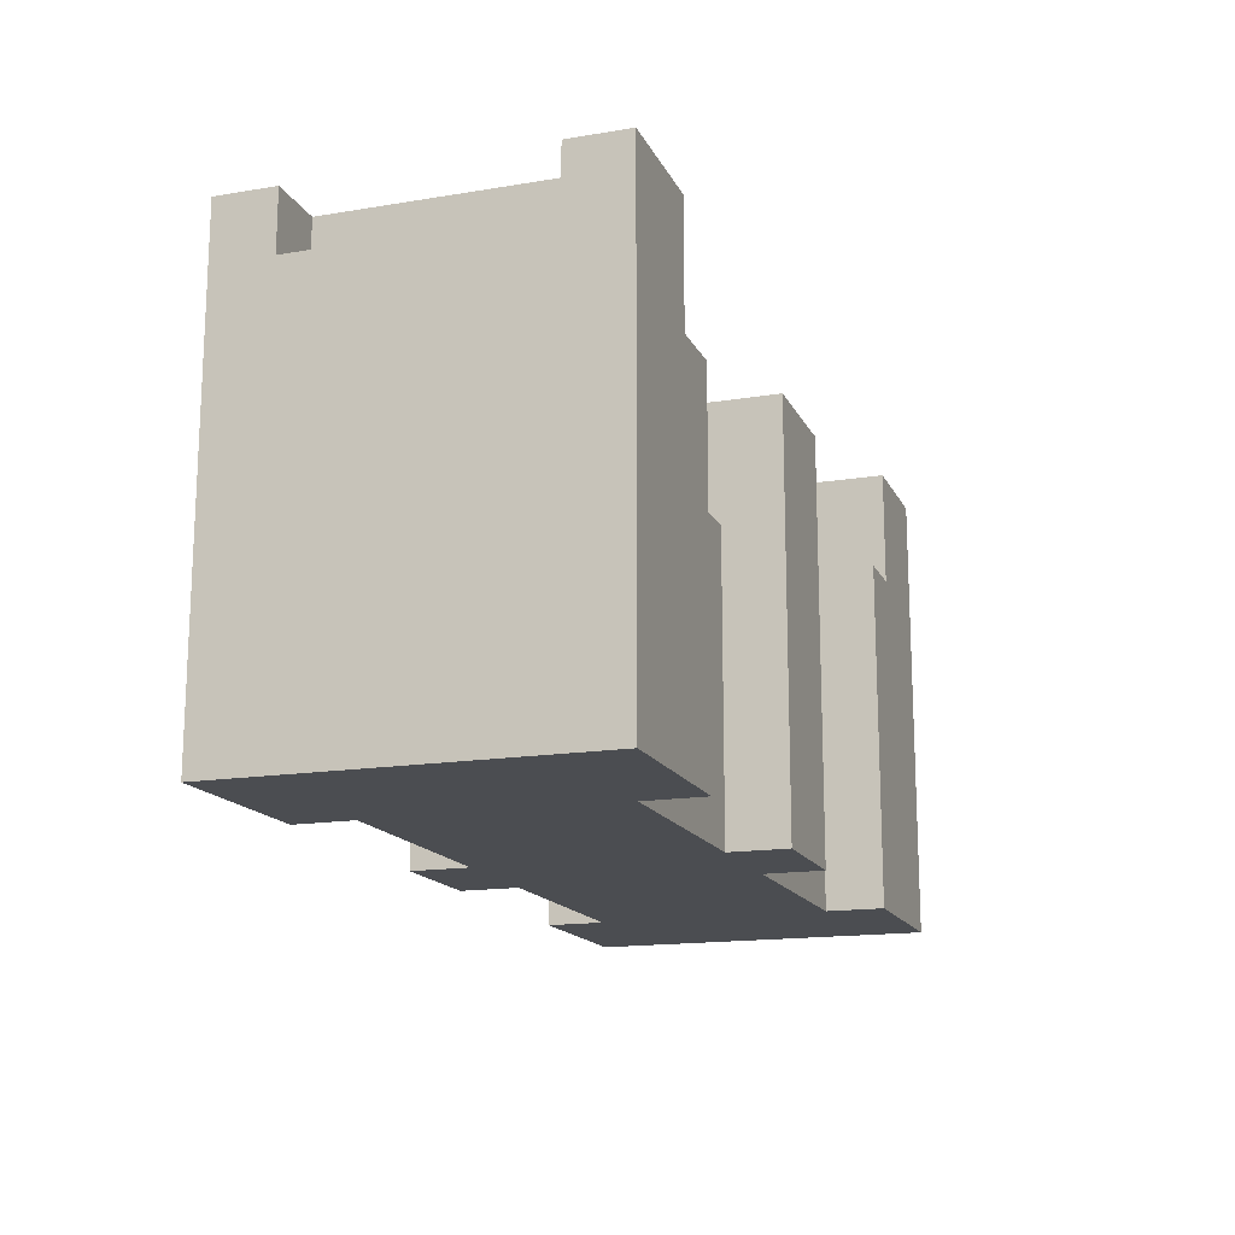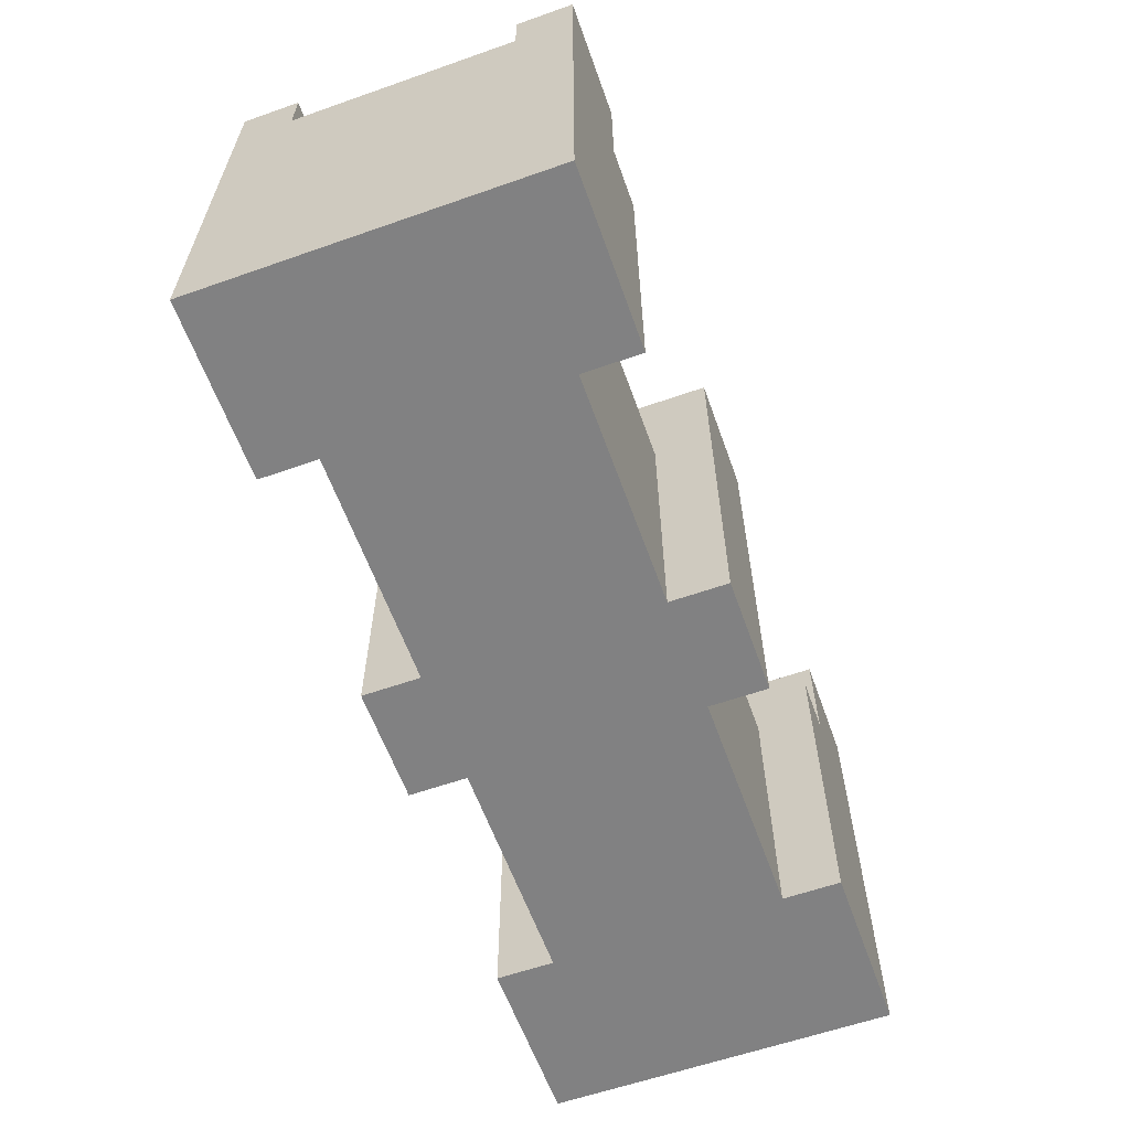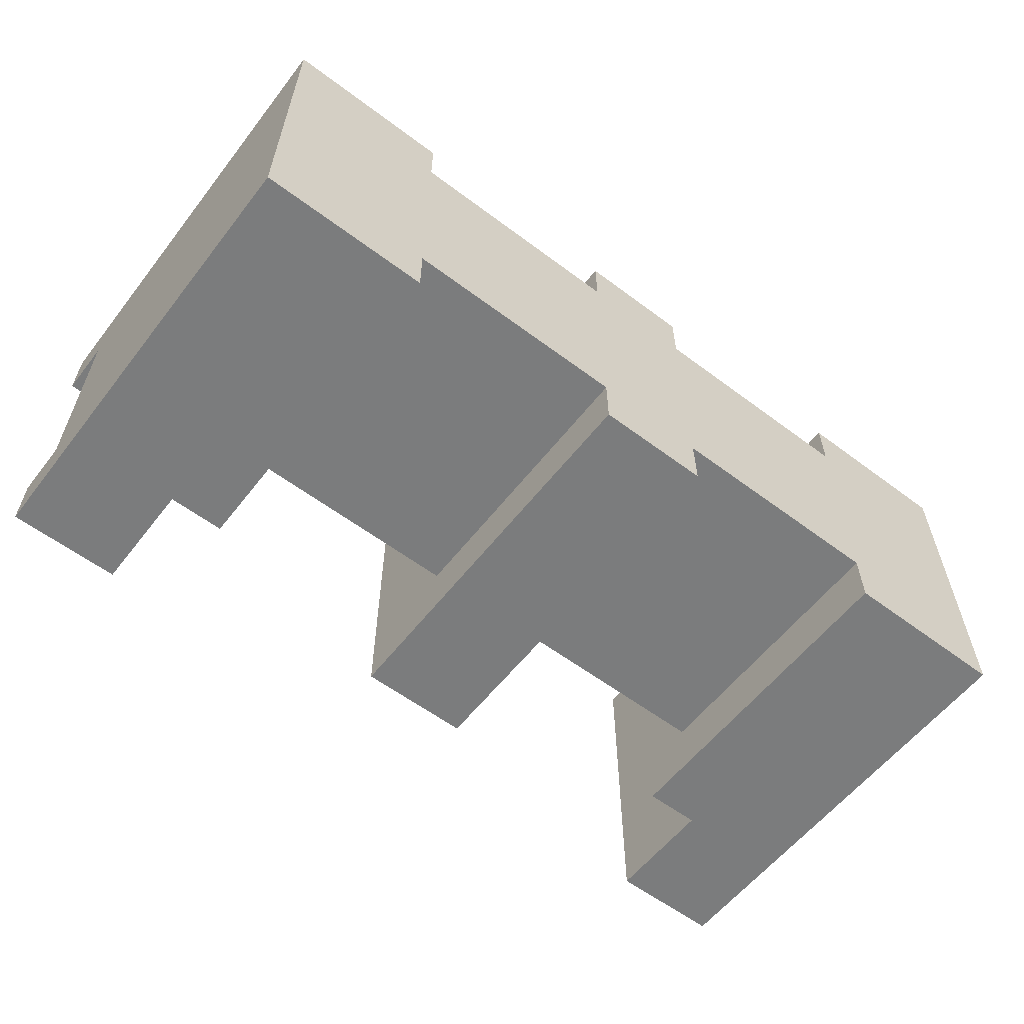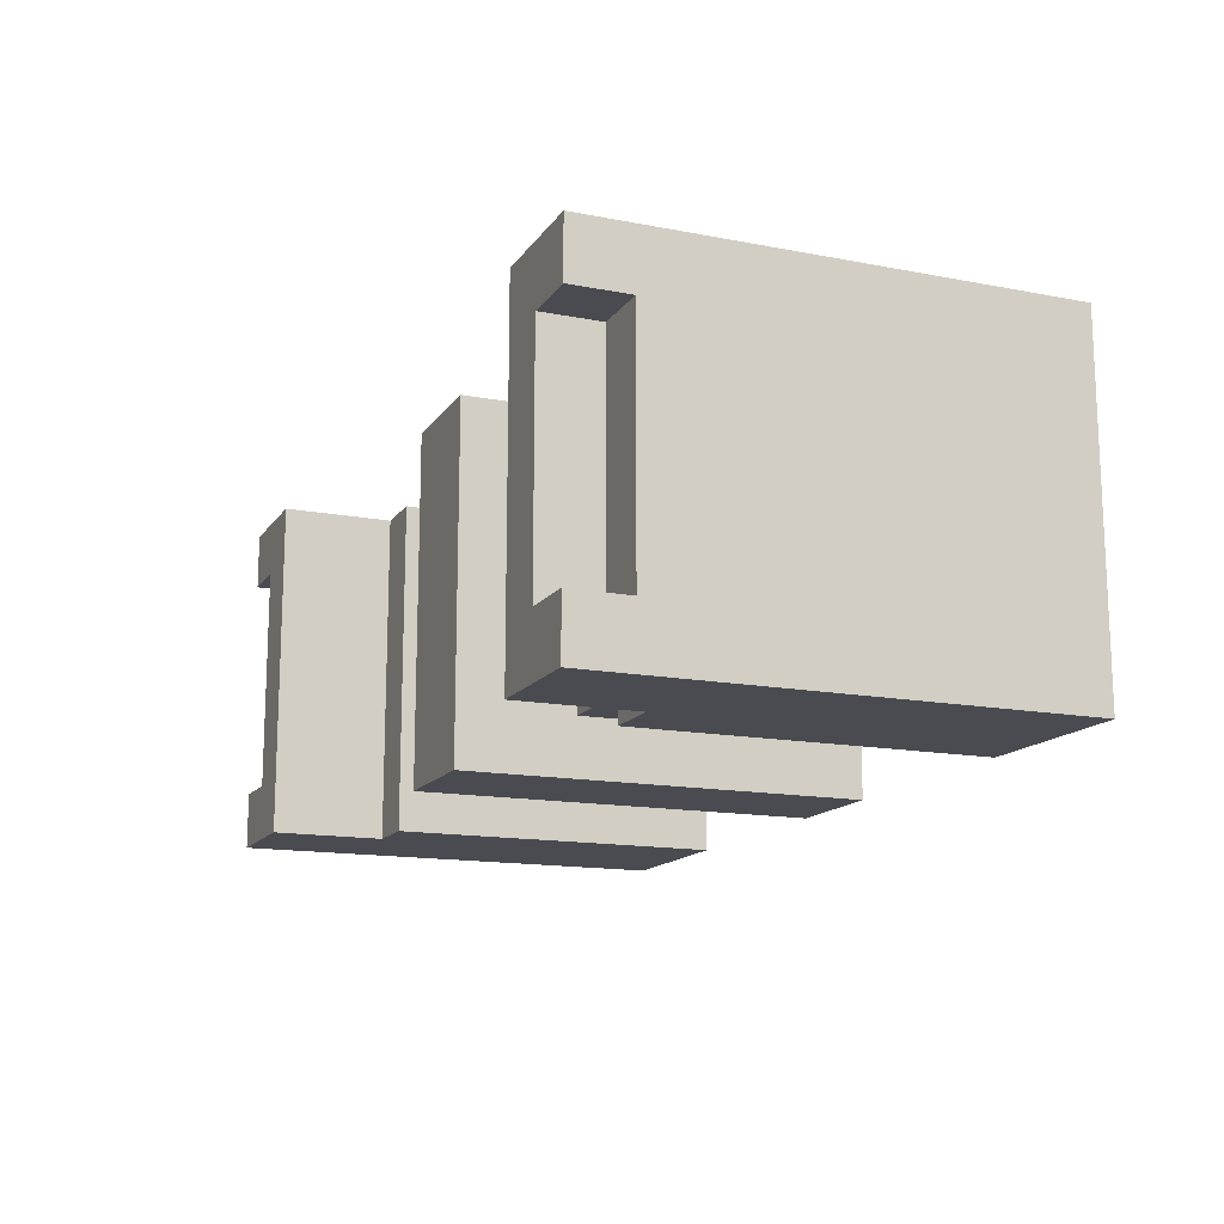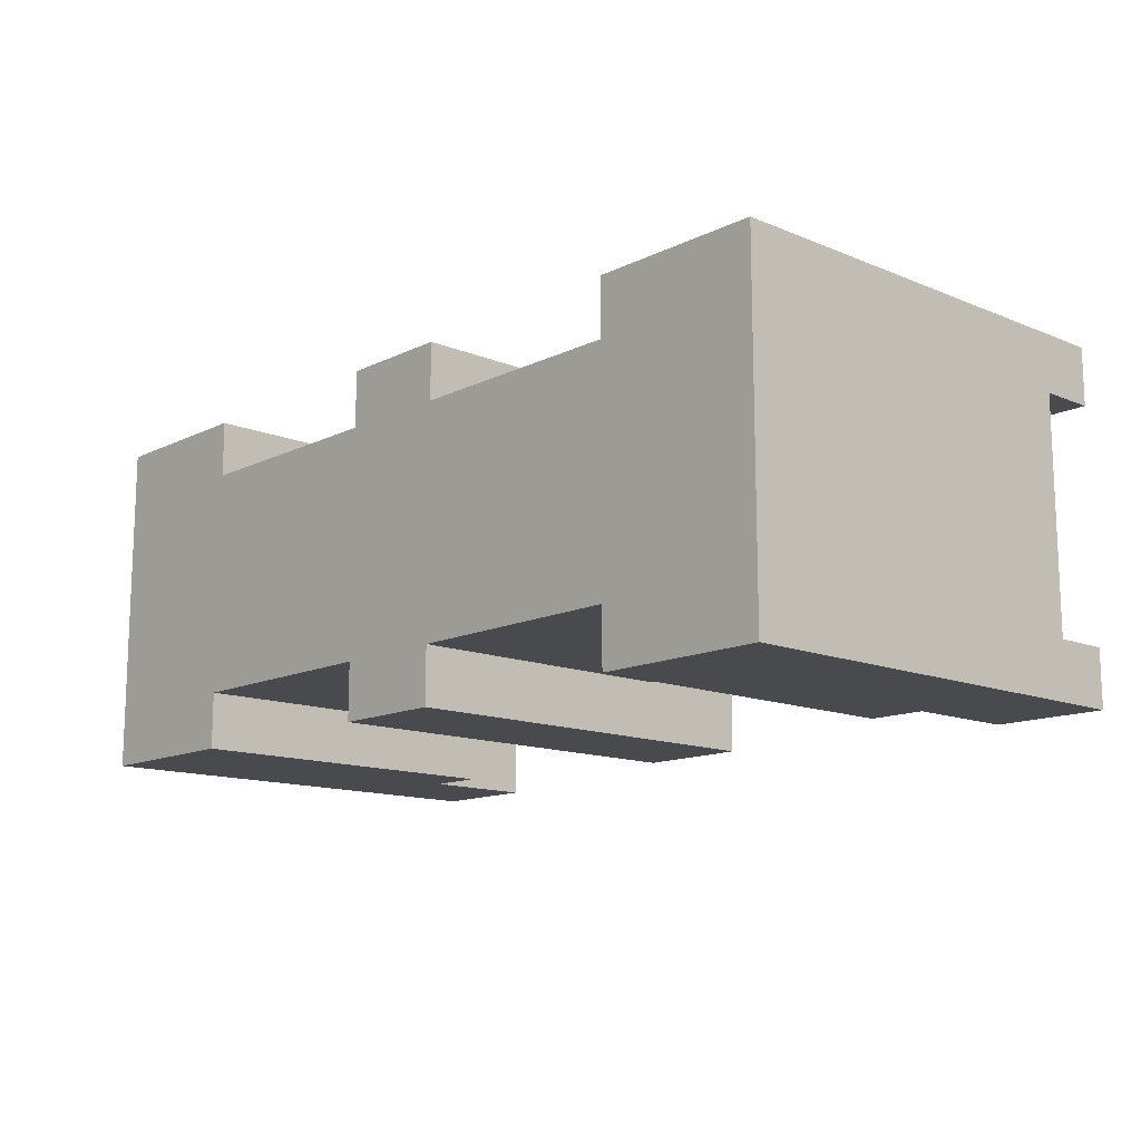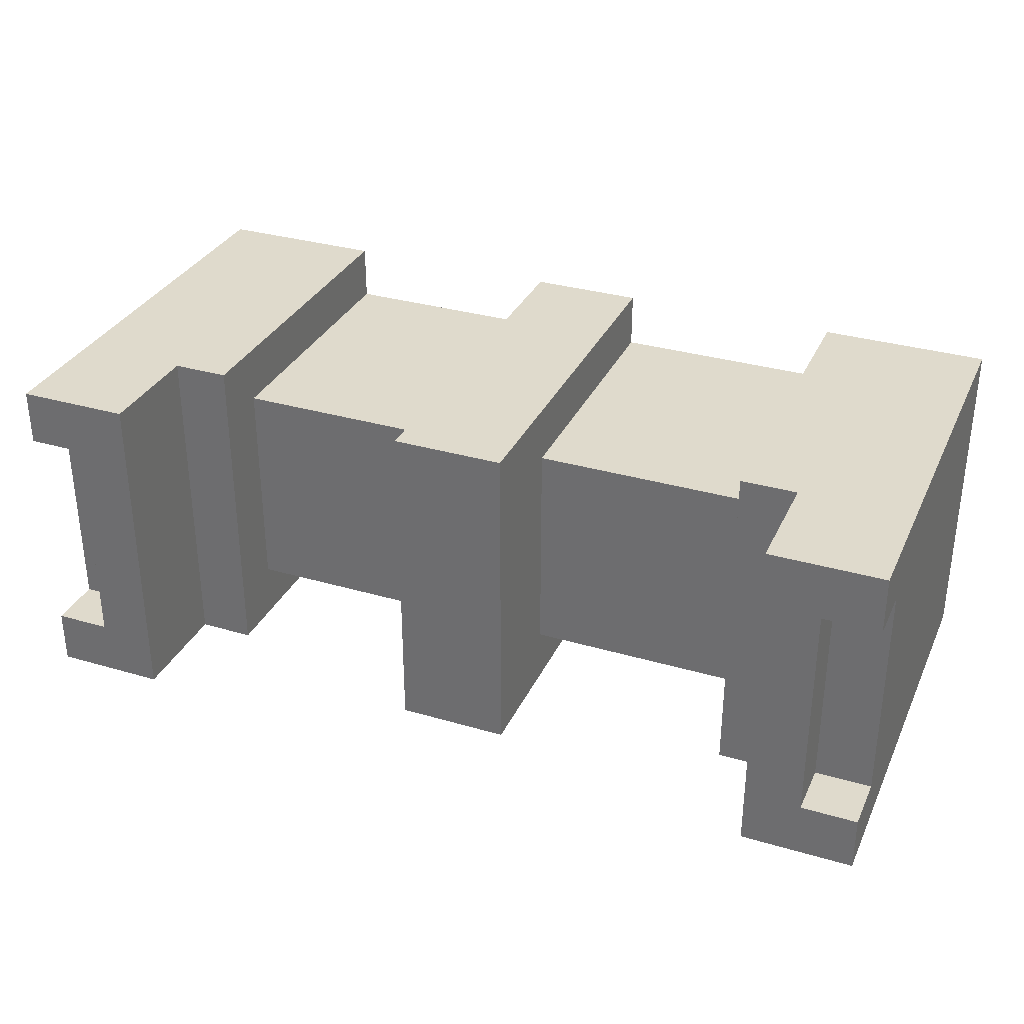
<metadata>
{"format":"obj","ext":"obj","renderer":"f3d","projection":"perspective","resolution":1024,"background":"white","views":[{"elev":-15.8,"azim":109.0,"up":"+Y"},{"elev":-60.5,"azim":109.7,"up":"+Y"},{"elev":-58.7,"azim":-37.7,"up":"+Z"},{"elev":-14.5,"azim":-112.6,"up":"+Z"},{"elev":-13.3,"azim":47.3,"up":"+Z"},{"elev":32.4,"azim":-157.8,"up":"+Z"}]}
</metadata>
<code>
v -8 0 3
v -8 0 -3
v -8 1 3
v -8 1 -3
v -8 4 3
v -8 4 2
v -8 5 2
v -8 5 -3
v -8 6 3
v -8 6 -3
v -8 7 2
v -8 7 -2
v -8 8 3
v -8 8 2
v -8 8 -2
v -8 8 -3
v -7 7 2
v -7 7 -2
v -7 8 2
v -7 8 -2
v -1 0 3
v -1 0 2
v -1 0 -2
v -1 0 -3
v -1 1 3
v -1 1 2
v -1 1 -2
v -1 1 -3
v -1 3 3
v -1 3 2
v -1 3 -2
v -1 3 -3
v -1 4 3
v -1 4 2
v -1 4 -2
v -1 4 -3
v -1 5 2
v -1 5 -2
v -1 7 3
v -1 7 -3
v 5 0 3
v 5 0 2
v 5 0 -2
v 5 0 -3
v 5 1 3
v 5 1 2
v 5 1 -2
v 5 1 -3
v 5 3 3
v 5 3 2
v 5 3 -2
v 5 3 -3
v 5 4 3
v 5 4 2
v 5 4 -2
v 5 4 -3
v 5 5 2
v 5 5 -2
v 5 6 3
v 5 6 -3
v 6 6 3
v 6 6 -3
v 6 8 3
v 6 8 -3
v -6 6 3
v -6 6 -3
v -6 8 3
v -6 8 -3
v -5 0 3
v -5 0 2
v -5 0 -2
v -5 0 -3
v -5 1 3
v -5 1 2
v -5 1 -2
v -5 1 -3
v -5 3 3
v -5 3 2
v -5 3 -2
v -5 3 -3
v -5 4 3
v -5 4 2
v -5 4 -2
v -5 4 -3
v -5 5 2
v -5 5 -2
v -5 6 3
v -5 6 -3
v 1 0 3
v 1 0 2
v 1 0 -2
v 1 0 -3
v 1 1 3
v 1 1 2
v 1 1 -2
v 1 1 -3
v 1 3 3
v 1 3 2
v 1 3 -2
v 1 3 -3
v 1 4 3
v 1 4 2
v 1 4 -2
v 1 4 -3
v 1 5 2
v 1 5 -2
v 1 7 3
v 1 7 -3
v 7 7 2
v 7 7 -2
v 7 8 2
v 7 8 -2
v 8 0 3
v 8 0 -3
v 8 1 3
v 8 1 -3
v 8 4 3
v 8 4 2
v 8 4 -2
v 8 4 -3
v 8 5 2
v 8 5 -2
v 8 6 3
v 8 6 -3
v 8 7 2
v 8 7 -2
v 8 8 3
v 8 8 2
v 8 8 -2
v 8 8 -3
v -8 0 3
v -8 1 3
v -8 4 3
v -8 6 3
v -8 8 3
v -7 3 3
v -7 4 3
v -7 5 3
v -7 6 3
v -6 4 3
v -6 5 3
v -6 6 3
v -6 8 3
v -5 0 3
v -5 1 3
v -5 3 3
v -5 4 3
v -5 6 3
v -1 0 3
v -1 1 3
v -1 3 3
v -1 4 3
v -1 7 3
v 1 0 3
v 1 1 3
v 1 3 3
v 1 4 3
v 1 7 3
v 5 0 3
v 5 1 3
v 5 3 3
v 5 4 3
v 5 6 3
v 6 4 3
v 6 5 3
v 6 6 3
v 6 8 3
v 7 3 3
v 7 4 3
v 7 5 3
v 7 6 3
v 8 0 3
v 8 1 3
v 8 4 3
v 8 6 3
v 8 8 3
v -5 0 2
v -5 1 2
v -5 3 2
v -5 4 2
v -5 5 2
v -1 0 2
v -1 1 2
v -1 3 2
v -1 4 2
v -1 5 2
v 1 0 2
v 1 1 2
v 1 3 2
v 1 4 2
v 1 5 2
v 5 0 2
v 5 1 2
v 5 3 2
v 5 4 2
v 5 5 2
v -8 7 -2
v -8 8 -2
v -7 7 -2
v -7 8 -2
v 7 7 -2
v 7 8 -2
v 8 7 -2
v 8 8 -2
v -8 7 2
v -8 8 2
v -7 7 2
v -7 8 2
v 7 7 2
v 7 8 2
v 8 7 2
v 8 8 2
v -5 0 -2
v -5 1 -2
v -5 3 -2
v -5 4 -2
v -5 5 -2
v -1 0 -2
v -1 1 -2
v -1 3 -2
v -1 4 -2
v -1 5 -2
v 1 0 -2
v 1 1 -2
v 1 3 -2
v 1 4 -2
v 1 5 -2
v 5 0 -2
v 5 1 -2
v 5 3 -2
v 5 4 -2
v 5 5 -2
v -8 0 -3
v -8 1 -3
v -8 5 -3
v -8 6 -3
v -8 8 -3
v -7 4 -3
v -7 5 -3
v -7 6 -3
v -6 3 -3
v -6 4 -3
v -6 5 -3
v -6 6 -3
v -6 8 -3
v -5 0 -3
v -5 1 -3
v -5 3 -3
v -5 4 -3
v -5 6 -3
v -1 0 -3
v -1 1 -3
v -1 3 -3
v -1 4 -3
v -1 7 -3
v 1 0 -3
v 1 1 -3
v 1 3 -3
v 1 4 -3
v 1 7 -3
v 5 0 -3
v 5 1 -3
v 5 3 -3
v 5 4 -3
v 5 6 -3
v 6 4 -3
v 6 5 -3
v 6 6 -3
v 6 8 -3
v 7 3 -3
v 7 4 -3
v 7 5 -3
v 7 6 -3
v 8 0 -3
v 8 1 -3
v 8 4 -3
v 8 6 -3
v 8 8 -3
v -8 0 3
v -5 0 3
v -1 0 3
v 1 0 3
v 5 0 3
v 8 0 3
v -5 0 2
v -1 0 2
v 1 0 2
v 5 0 2
v -5 0 -2
v -1 0 -2
v 1 0 -2
v 5 0 -2
v -8 0 -3
v -5 0 -3
v -1 0 -3
v 1 0 -3
v 5 0 -3
v 8 0 -3
v -5 5 2
v -1 5 2
v 1 5 2
v 5 5 2
v -5 5 -2
v -1 5 -2
v 1 5 -2
v 5 5 -2
v -6 6 3
v -5 6 3
v 5 6 3
v 6 6 3
v -6 6 -3
v -5 6 -3
v 5 6 -3
v 6 6 -3
v -1 7 3
v 1 7 3
v -8 7 2
v -7 7 2
v 7 7 2
v 8 7 2
v -8 7 -2
v -7 7 -2
v 7 7 -2
v 8 7 -2
v -1 7 -3
v 1 7 -3
v -8 8 3
v -6 8 3
v 6 8 3
v 8 8 3
v -8 8 2
v -7 8 2
v 7 8 2
v 8 8 2
v -8 8 -2
v -7 8 -2
v 7 8 -2
v 8 8 -2
v -8 8 -3
v -6 8 -3
v 6 8 -3
v 8 8 -3
f 3 2 1
f 4 2 3
f 5 4 3
f 6 4 5
f 7 6 5
f 7 4 6
f 8 4 7
f 9 7 5
f 9 8 7
f 10 8 9
f 11 10 9
f 12 10 11
f 13 11 9
f 14 11 13
f 15 10 12
f 16 10 15
f 19 18 17
f 20 18 19
f 25 22 21
f 26 22 25
f 27 24 23
f 28 24 27
f 29 26 25
f 30 26 29
f 31 28 27
f 32 28 31
f 33 30 29
f 34 30 33
f 35 32 31
f 36 32 35
f 37 34 33
f 38 36 35
f 39 37 33
f 39 38 37
f 40 36 38
f 40 38 39
f 45 42 41
f 46 42 45
f 47 44 43
f 48 44 47
f 49 46 45
f 50 46 49
f 51 48 47
f 52 48 51
f 53 50 49
f 54 50 53
f 55 52 51
f 56 52 55
f 57 54 53
f 58 56 55
f 59 57 53
f 59 58 57
f 60 56 58
f 60 58 59
f 63 62 61
f 64 62 63
f 65 66 67
f 67 66 68
f 69 70 73
f 73 70 74
f 71 72 75
f 75 72 76
f 73 74 77
f 77 74 78
f 75 76 79
f 79 76 80
f 77 78 81
f 81 78 82
f 79 80 83
f 83 80 84
f 81 82 85
f 83 84 86
f 81 85 87
f 85 86 87
f 86 84 88
f 87 86 88
f 89 90 93
f 93 90 94
f 91 92 95
f 95 92 96
f 93 94 97
f 97 94 98
f 95 96 99
f 99 96 100
f 97 98 101
f 101 98 102
f 99 100 103
f 103 100 104
f 101 102 105
f 103 104 106
f 101 105 107
f 105 106 107
f 106 104 108
f 107 106 108
f 109 110 111
f 111 110 112
f 113 114 115
f 115 114 116
f 115 116 117
f 117 116 118
f 118 116 119
f 119 116 120
f 117 118 121
f 118 119 121
f 119 120 122
f 121 119 122
f 117 121 123
f 121 122 123
f 122 120 124
f 123 122 124
f 123 124 125
f 125 124 126
f 123 125 127
f 127 125 128
f 126 124 129
f 129 124 130
f 136 133 132
f 137 134 133
f 137 133 136
f 138 134 137
f 139 135 134
f 139 134 138
f 140 138 137
f 140 137 136
f 141 139 138
f 141 138 140
f 142 135 139
f 142 139 141
f 143 135 142
f 144 132 131
f 145 136 132
f 145 132 144
f 146 140 136
f 146 136 145
f 147 141 140
f 147 140 146
f 147 142 141
f 148 142 147
f 154 150 149
f 155 151 150
f 155 150 154
f 156 152 151
f 156 151 155
f 157 153 152
f 157 152 156
f 158 153 157
f 164 162 161
f 164 163 162
f 165 163 164
f 166 163 165
f 168 161 160
f 168 164 161
f 168 165 164
f 169 165 168
f 170 166 165
f 170 165 169
f 170 167 166
f 171 167 170
f 172 160 159
f 173 169 168
f 173 160 172
f 173 168 160
f 174 171 170
f 174 169 173
f 174 170 169
f 175 167 171
f 175 171 174
f 176 167 175
f 182 178 177
f 183 179 178
f 183 178 182
f 184 180 179
f 184 179 183
f 185 181 180
f 185 180 184
f 186 181 185
f 192 188 187
f 193 189 188
f 193 188 192
f 194 190 189
f 194 189 193
f 195 191 190
f 195 190 194
f 196 191 195
f 199 198 197
f 200 198 199
f 203 202 201
f 204 202 203
f 205 206 207
f 207 206 208
f 209 210 211
f 211 210 212
f 213 214 218
f 214 215 219
f 218 214 219
f 215 216 220
f 219 215 220
f 216 217 221
f 220 216 221
f 221 217 222
f 223 224 228
f 224 225 229
f 228 224 229
f 225 226 230
f 229 225 230
f 226 227 231
f 230 226 231
f 231 227 232
f 234 235 238
f 235 236 239
f 238 235 239
f 236 237 240
f 239 236 240
f 234 238 241
f 238 239 242
f 241 238 242
f 239 240 243
f 242 239 243
f 240 237 244
f 243 240 244
f 244 237 245
f 233 234 246
f 234 241 247
f 246 234 247
f 241 242 248
f 247 241 248
f 242 243 249
f 248 242 249
f 243 244 249
f 249 244 250
f 251 252 256
f 252 253 257
f 256 252 257
f 253 254 258
f 257 253 258
f 254 255 259
f 258 254 259
f 259 255 260
f 263 264 266
f 264 265 266
f 266 265 267
f 267 265 268
f 262 263 270
f 263 266 270
f 266 267 270
f 270 267 271
f 267 268 272
f 271 267 272
f 268 269 272
f 272 269 273
f 261 262 274
f 270 271 275
f 274 262 275
f 262 270 275
f 272 273 276
f 275 271 276
f 271 272 276
f 273 269 277
f 276 273 277
f 277 269 278
f 285 280 279
f 286 282 281
f 287 282 286
f 288 284 283
f 289 287 286
f 289 288 287
f 289 285 279
f 289 286 285
f 290 288 289
f 291 288 290
f 292 284 288
f 292 288 291
f 293 289 279
f 294 289 293
f 295 291 290
f 296 291 295
f 297 284 292
f 298 284 297
f 299 300 303
f 303 300 304
f 301 302 305
f 305 302 306
f 307 308 311
f 311 308 312
f 309 310 313
f 313 310 314
f 317 318 321
f 321 318 322
f 319 320 323
f 323 320 324
f 315 316 325
f 325 316 326
f 327 328 331
f 331 328 332
f 329 330 333
f 333 330 334
f 332 328 336
f 329 333 337
f 335 336 339
f 336 328 340
f 339 336 340
f 337 338 341
f 329 337 341
f 341 338 342

</code>
